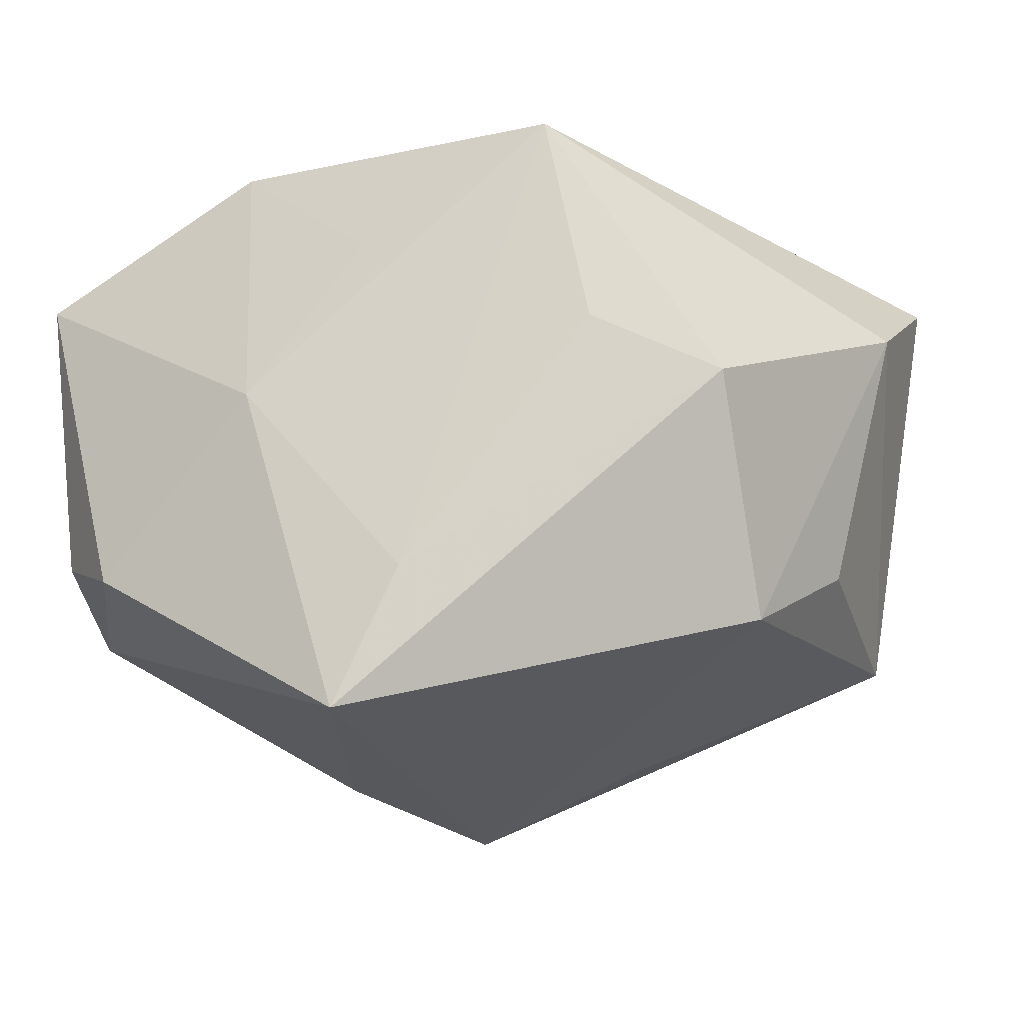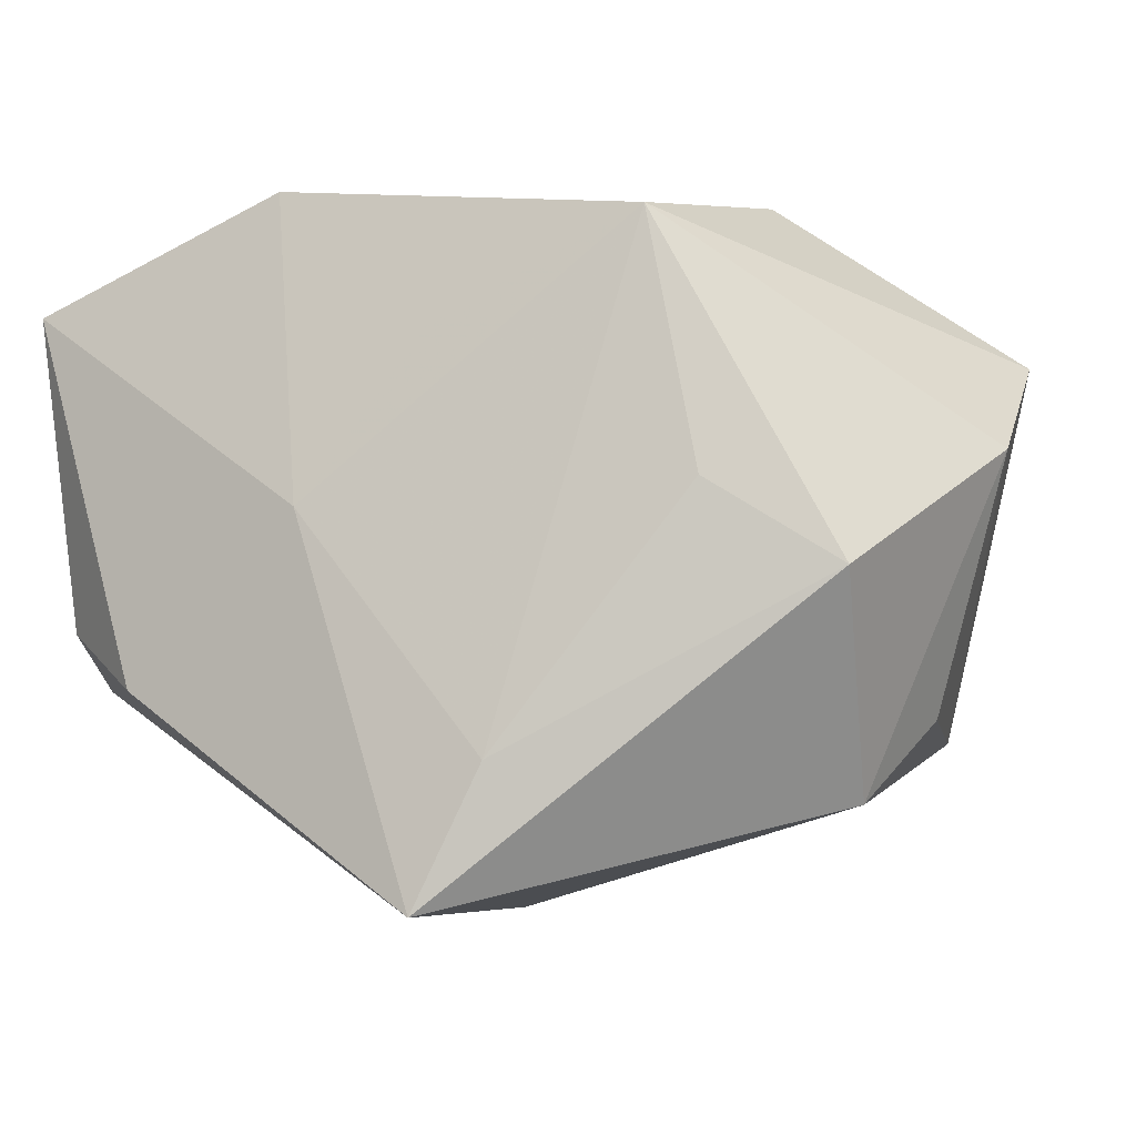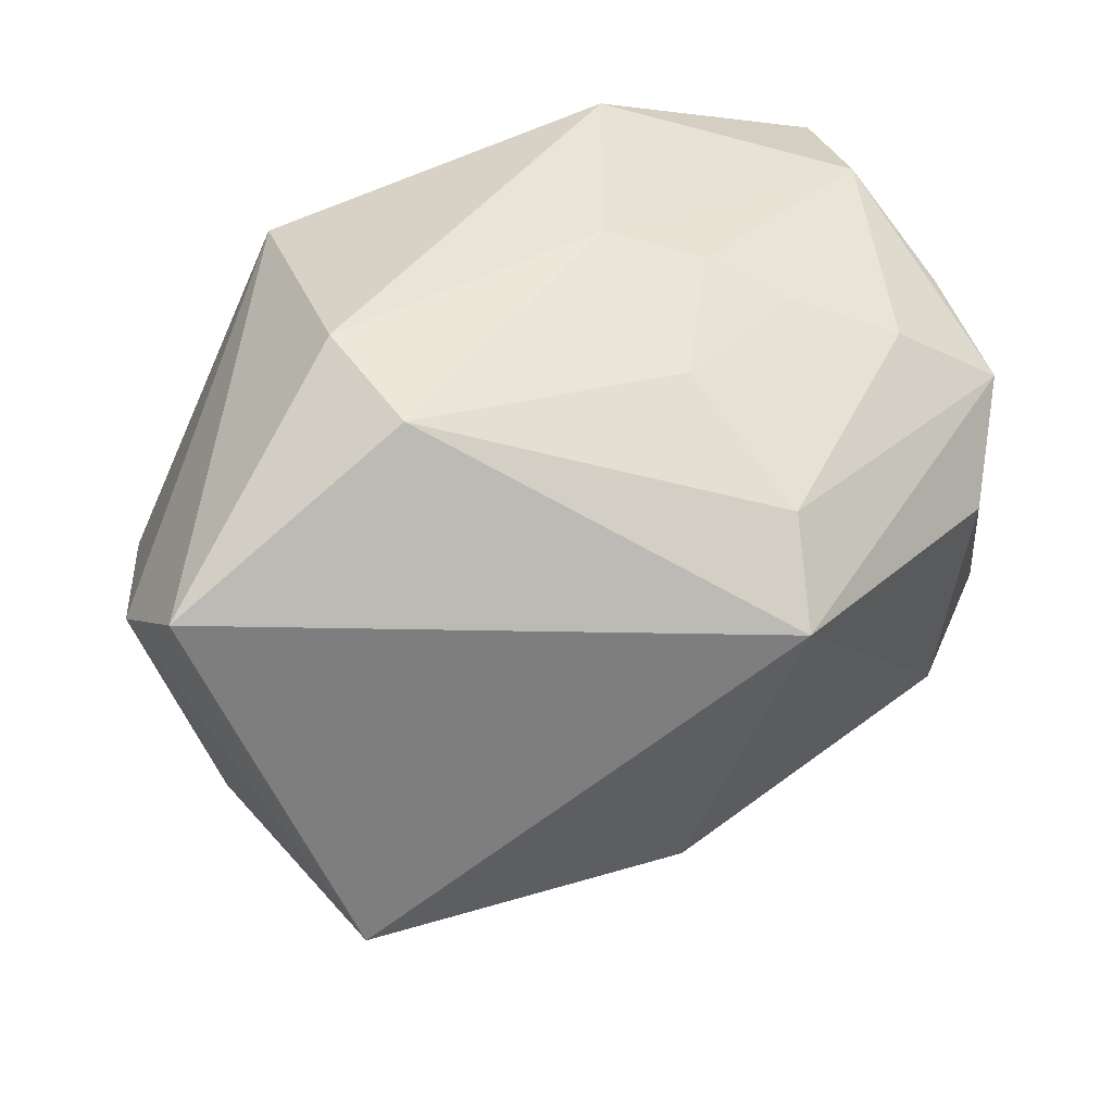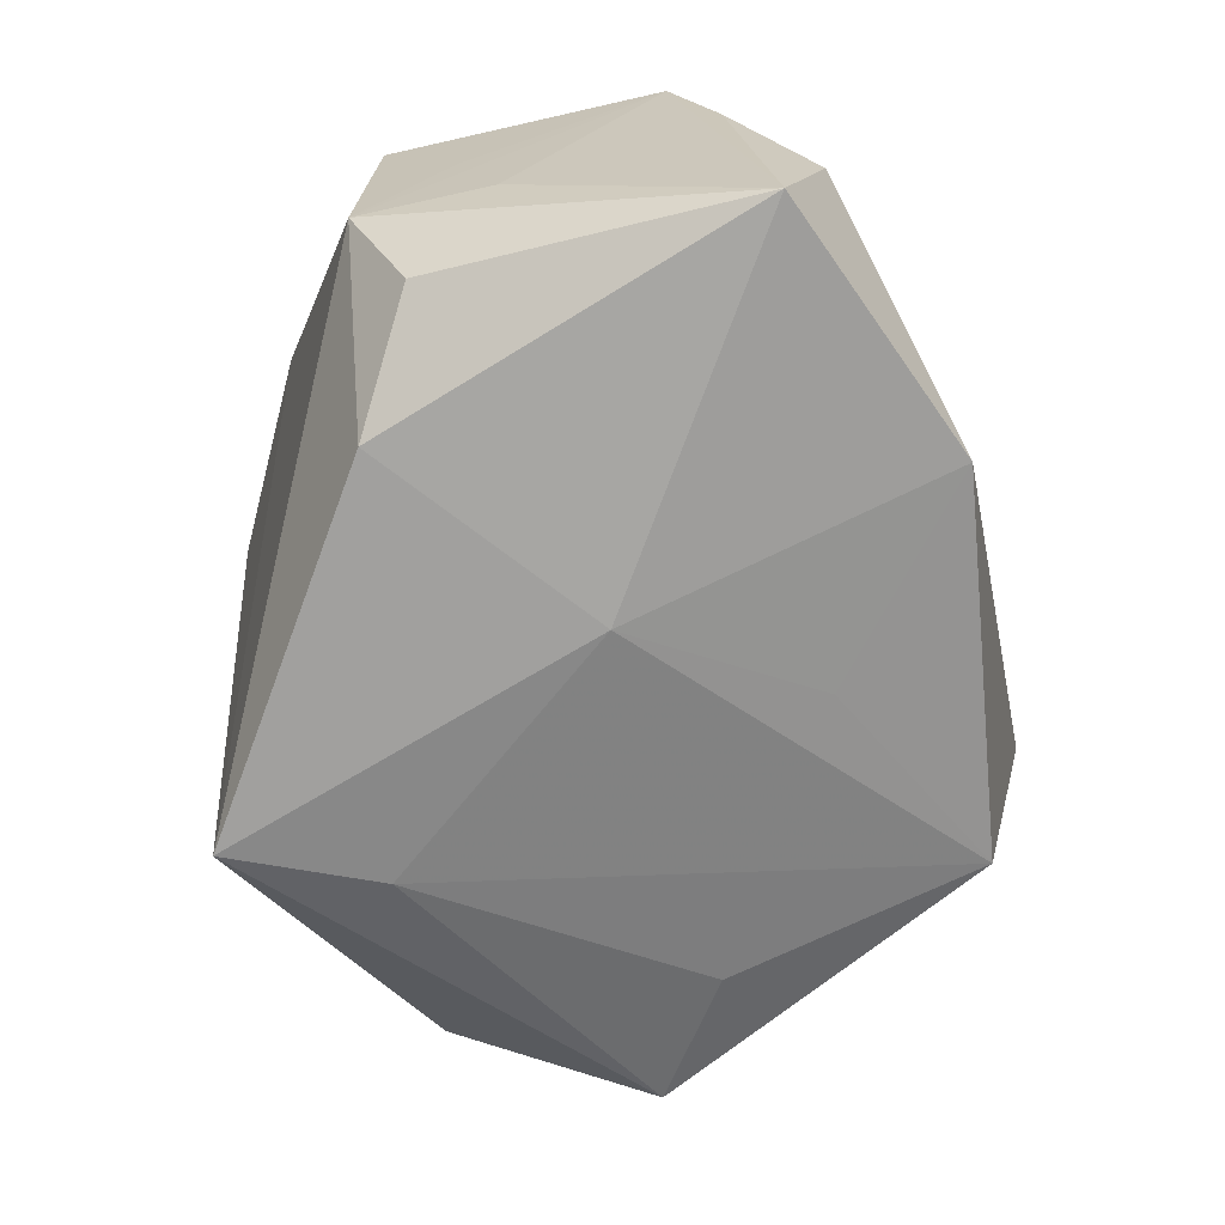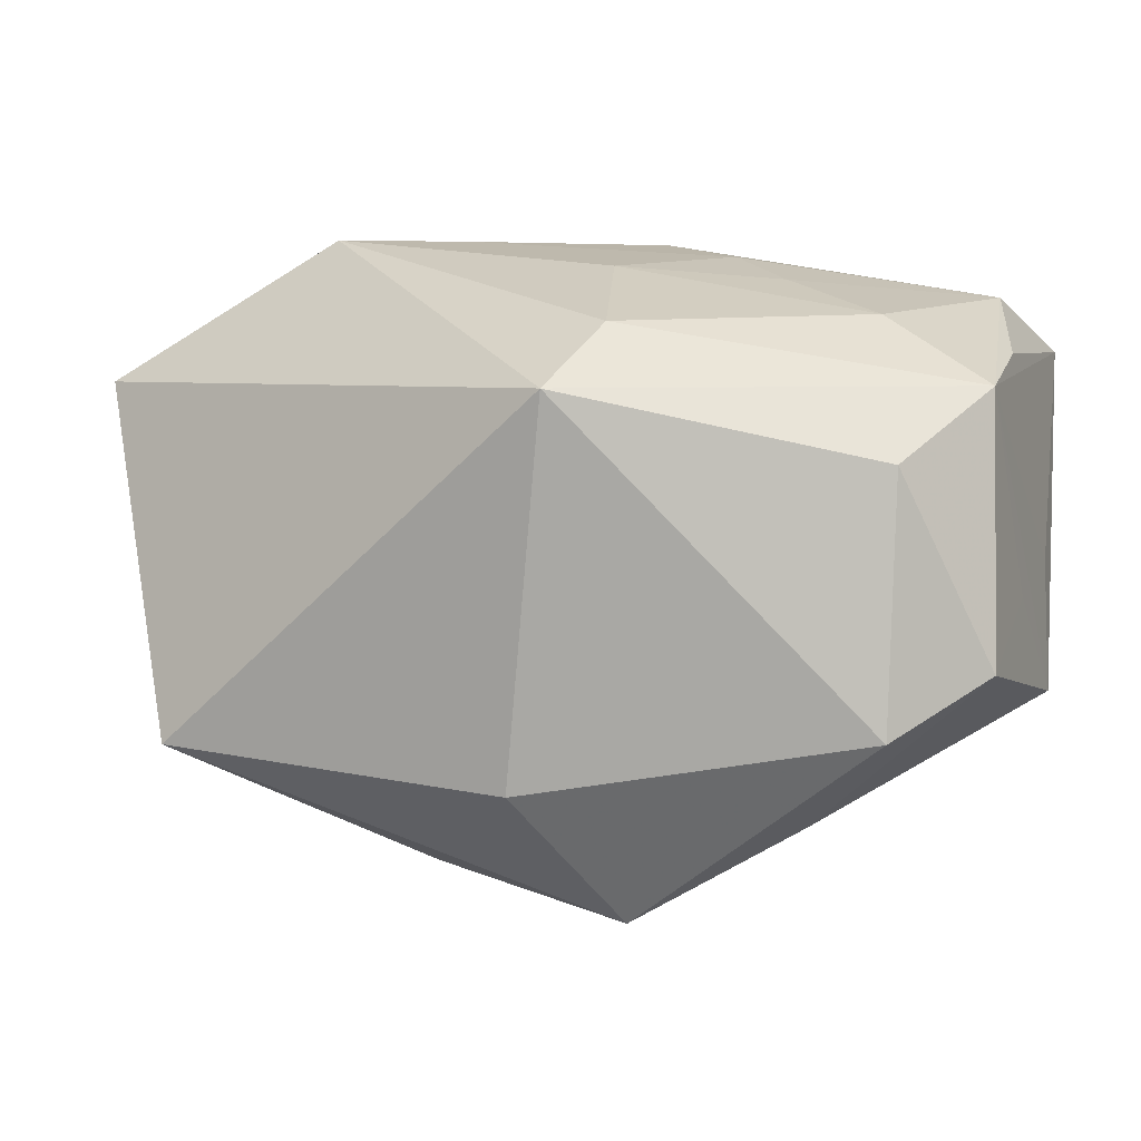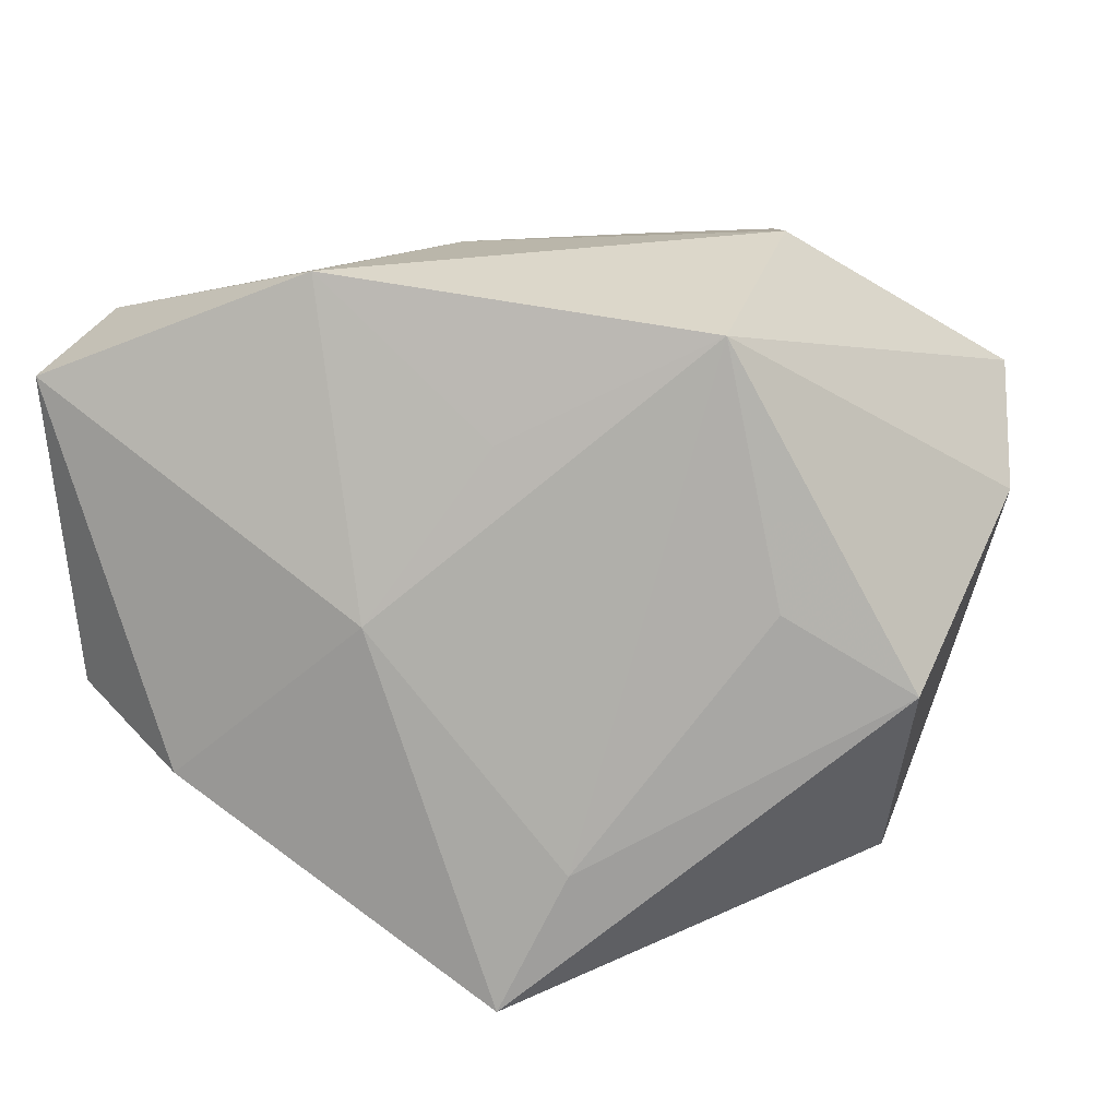
<metadata>
{"format":"obj","ext":"obj","renderer":"f3d","projection":"perspective","resolution":1024,"background":"white","views":[{"elev":-25.8,"azim":-148.3,"up":"+Y"},{"elev":-6.9,"azim":-154.3,"up":"+Y"},{"elev":41.3,"azim":-22.9,"up":"+Y"},{"elev":-68.5,"azim":103.2,"up":"+Z"},{"elev":-3.0,"azim":22.2,"up":"+Y"},{"elev":16.3,"azim":-168.8,"up":"+Y"}]}
</metadata>
<code>
v -0.01861 0.001796 -0.01597
v -0.001812 -0.02409 -0.02049
v 0.0217 0.01466 0.006646
v -0.03078 0.0122 0.01272
v 0.0276 0.01513 -0.01817
v 0.01745 -0.01753 0.00933
v 0.02909 0.009649 0.007652
v 0.02909 -0.00306 0.000303
v 0.02909 -0.008166 0.00819
v 0.004713 0.01839 0.009514
v 0.01934 -0.009981 -0.01931
v 0.006436 0.0008785 -0.02049
v 0.005525 -0.02384 0.009536
v 0.02896 -0.0003357 -0.007399
v 0.01001 0.02006 0.0006608
v -0.02706 -0.003716 -0.01365
v -0.02458 -0.01734 -0.004481
v -0.02666 -0.01177 0.003899
v 0.02906 -0.008993 -0.007469
v -0.01494 0.01877 -0.01544
v 0.01461 0.01774 0.003931
v -0.0147 0.0212 0.01063
v 0.0285 0.01267 -0.0001881
v -0.03172 0.005346 0.003626
v 0.007856 0.01329 0.01903
v 0.0101 0.02203 -0.01681
v 0.02344 -0.01235 0.01278
v 0.001128 -0.0156 0.01876
v -0.006245 -0.01487 -0.01962
v -0.007181 0.02149 0.005343
v 0.02666 -0.005735 -0.01492
v -0.01642 0.02238 0.00215
v -0.001263 0.01196 -0.01784
v 0.004088 0.02179 -0.00257
v -0.02231 -0.01246 0.02014
v 0.006049 0.008575 0.02502
v 0.02589 0.01769 -0.008363
v -0.007173 -0.02003 0.0105
v 0.02469 0.004345 0.01429
f 26 20 32
f 25 22 36
f 5 31 11
f 19 31 5
f 19 11 31
f 2 11 19
f 36 35 28
f 28 27 36
f 12 26 5
f 12 11 2
f 5 11 12
f 7 25 36
f 29 12 2
f 20 12 29
f 32 20 4
f 20 24 4
f 4 22 32
f 4 24 35
f 4 35 36
f 36 22 4
f 27 28 13
f 13 28 35
f 13 17 2
f 22 25 10
f 10 15 22
f 21 15 10
f 34 26 32
f 20 26 33
f 33 12 20
f 26 12 33
f 37 15 21
f 5 26 37
f 26 34 37
f 37 34 15
f 14 19 5
f 5 7 14
f 14 7 19
f 9 19 8
f 8 7 9
f 19 7 8
f 39 27 9
f 9 7 39
f 36 27 39
f 39 7 36
f 35 24 18
f 18 17 35
f 24 17 18
f 2 17 16
f 16 29 2
f 16 24 20
f 16 17 24
f 27 13 6
f 9 27 6
f 6 19 9
f 2 19 6
f 6 13 2
f 35 17 38
f 38 13 35
f 17 13 38
f 32 22 30
f 30 34 32
f 22 15 30
f 15 34 30
f 23 7 5
f 5 37 23
f 23 37 7
f 3 37 21
f 7 37 3
f 25 7 3
f 21 10 3
f 3 10 25
f 20 29 1
f 1 16 20
f 29 16 1

</code>
